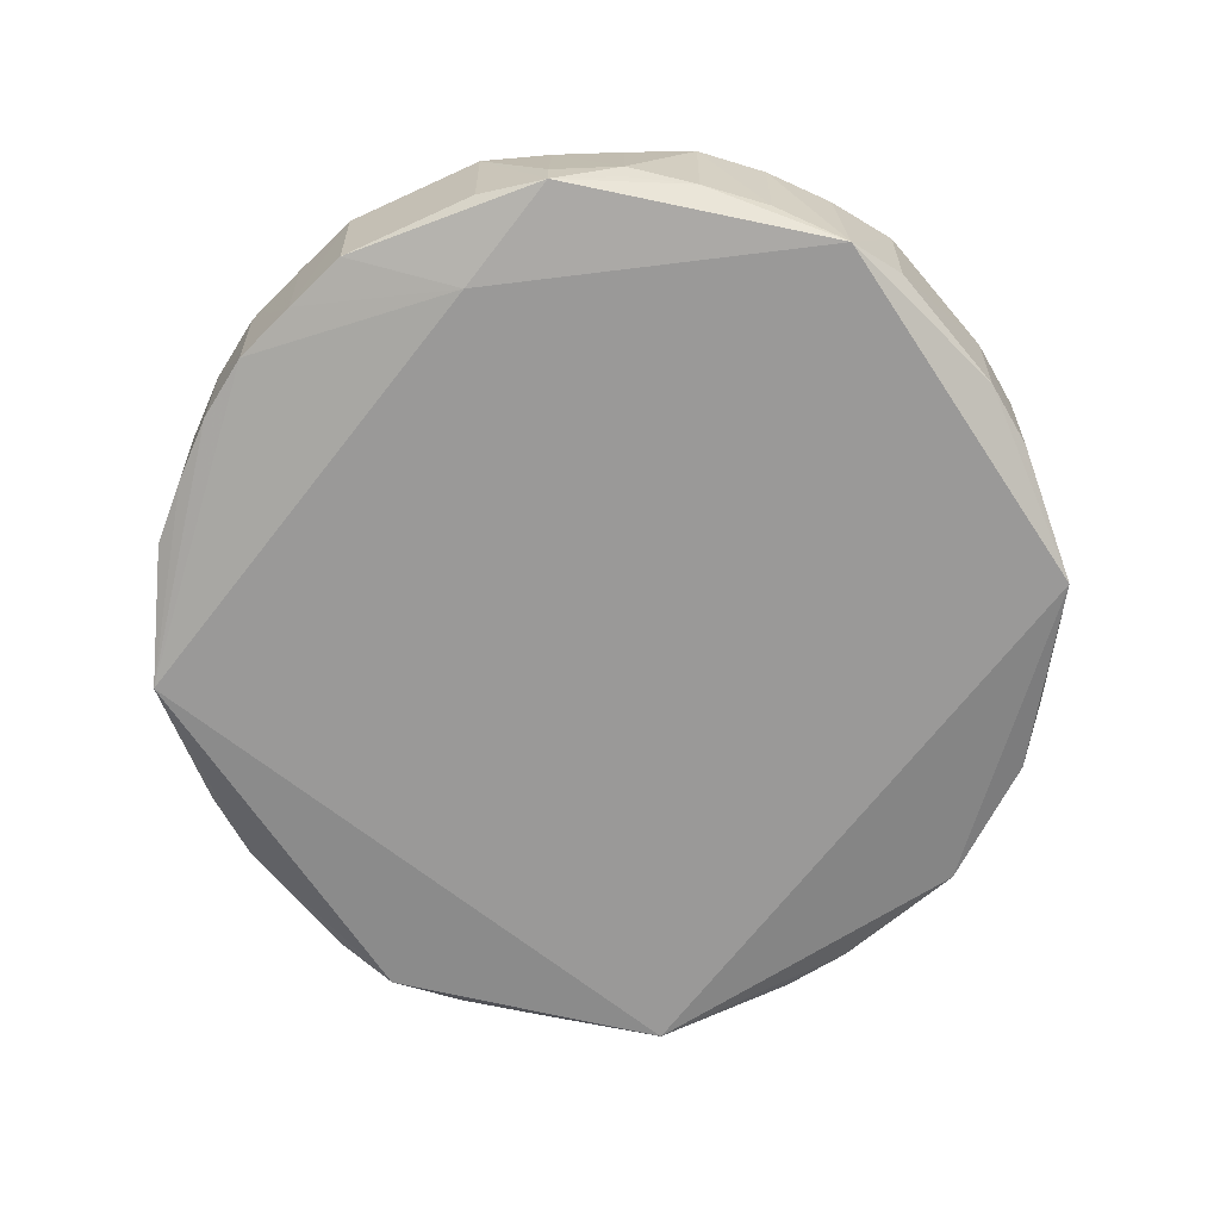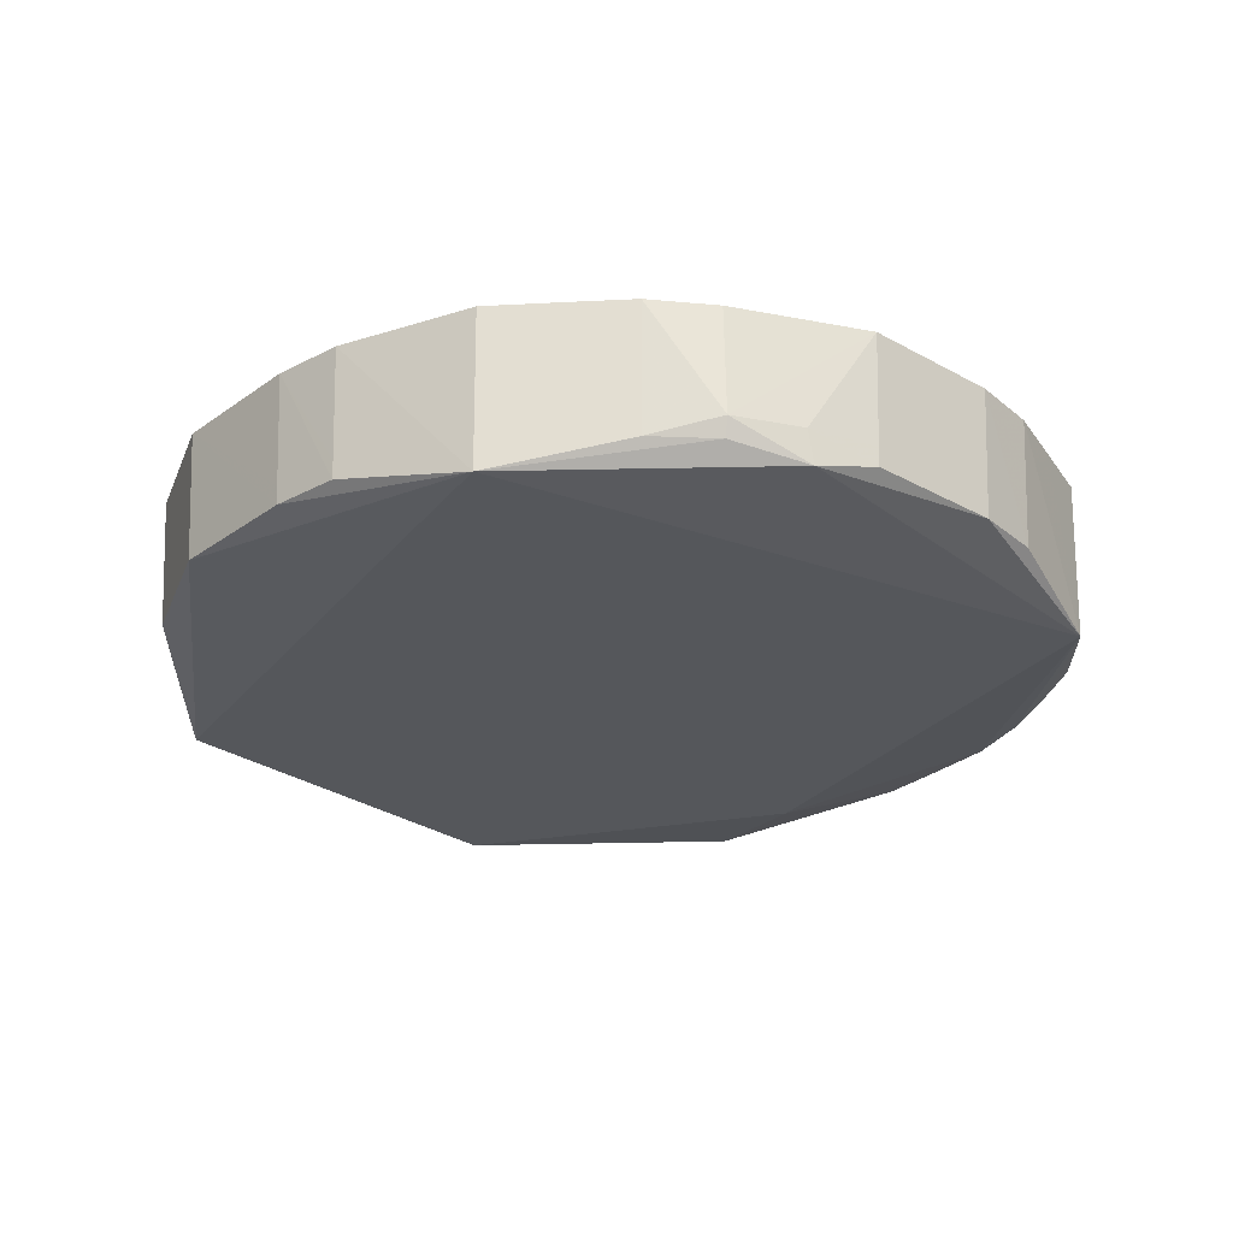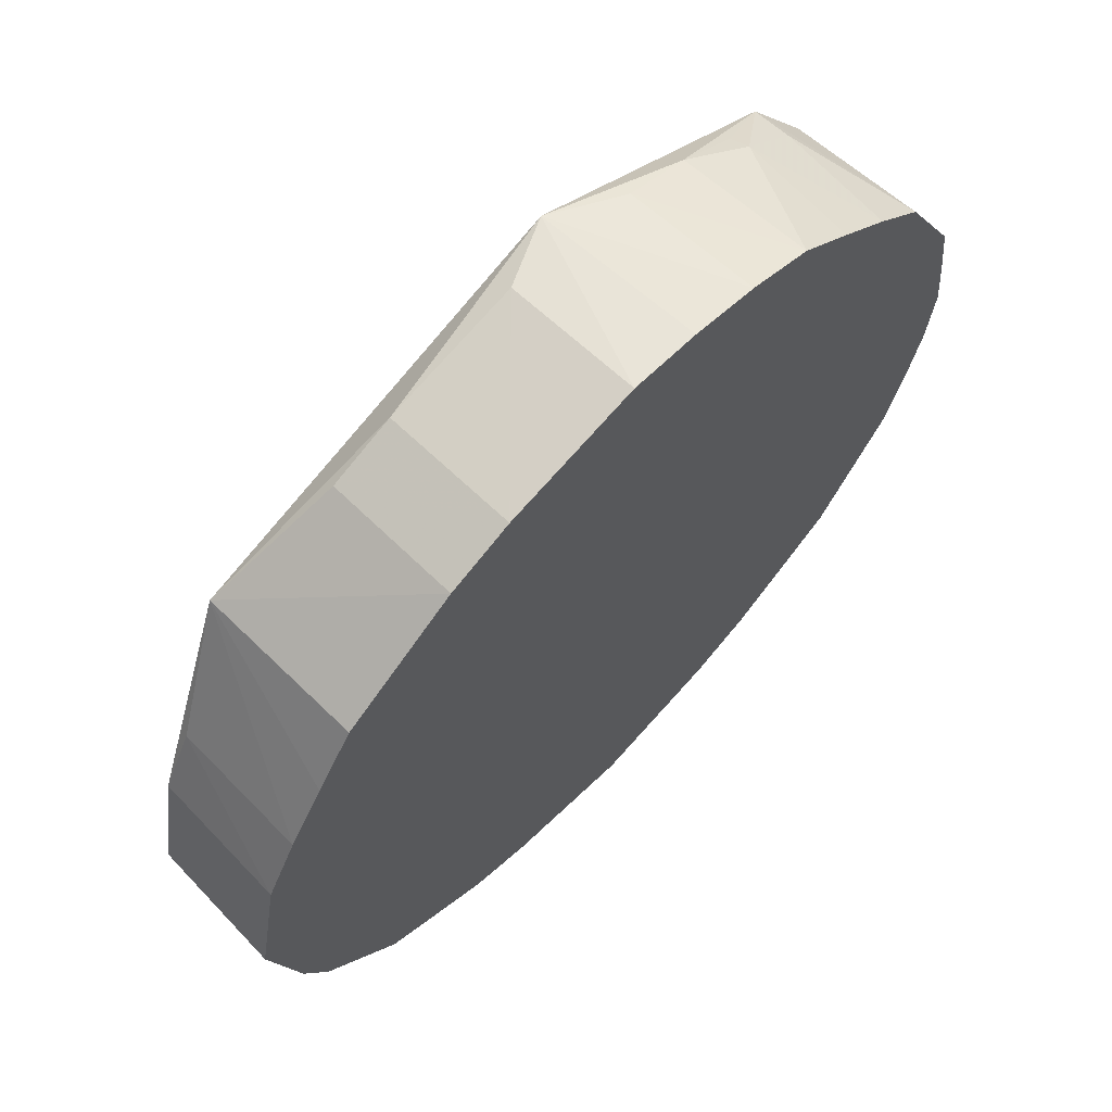
<metadata>
{"format":"obj","ext":"obj","renderer":"f3d","projection":"perspective","resolution":1024,"background":"white","views":[{"elev":-69.1,"azim":142.0,"up":"+Z"},{"elev":-26.4,"azim":-29.4,"up":"+Z"},{"elev":67.1,"azim":-46.4,"up":"+Y"}]}
</metadata>
<code>
v 0.3709 -1.135 0.3139
v -0.5414 -1.065 0.3139
v 0.001763 -1.213 0.3139
v 0.5491 1.075 0.3139
v -0.5414 -1.065 0.3139
v 1.074 -0.5456 0.3139
v -0.1682 -0.847 -0.1124
v -0.1682 -1.186 -0.07656
v -0.8463 -0.847 -0.1124
v 0.8491 -0.847 -0.1124
v -0.1682 -1.186 -0.07656
v -0.1682 -0.847 -0.1124
v -0.8463 -0.847 -0.1124
v -1.194 0.000713 -0.03606
v -0.8463 0.1703 -0.1124
v -0.8463 0.1703 -0.1124
v -1.194 0.000713 -0.03606
v -0.8463 0.8485 -0.1124
v -1.055 0.5392 0.3139
v -1.144 0.3729 0.3139
v -1.172 -0.1852 0.3139
v 0.1709 1.188 -0.1123
v -0.8463 0.8485 -0.1124
v -0.3616 1.119 -0.03606
v 0.8491 0.5094 -0.1124
v -0.1682 -0.847 -0.1124
v -0.8463 -0.847 -0.1124
v -0.8463 -0.847 -0.1124
v -0.8463 0.1703 -0.1124
v 0.8491 0.5094 -0.1124
v 0.8491 0.5094 -0.1124
v -0.8463 0.1703 -0.1124
v -0.8463 0.8485 -0.1124
v -0.9593 -0.6976 0.3139
v -1.064 -0.5424 0.3139
v -0.8463 -0.847 -0.1124
v -0.8463 -0.847 -0.1124
v -0.8534 -0.8544 0.3139
v -0.9593 -0.6976 0.3139
v -0.8463 -0.847 -0.1124
v -0.5414 -1.065 0.3139
v -0.6969 -0.9609 0.3139
v -0.6969 -0.9609 0.3139
v -0.8534 -0.8544 0.3139
v -0.8463 -0.847 -0.1124
v 1.149 0.3736 0.3139
v 0.976 0.7085 0.3139
v 0.5491 1.075 0.3139
v 0.5491 1.075 0.3139
v 0.976 0.7085 0.3139
v 0.8382 0.8371 0.3139
v -0.5414 -1.065 0.3139
v 0.3709 -1.135 0.3139
v 0.5436 -1.063 0.3139
v 0.3655 -1.119 -0.03606
v -0.1682 -1.186 -0.07656
v 0.8491 -0.847 -0.1124
v 1.199 0.000713 0.3139
v 0.5491 1.075 0.3139
v 1.18 -0.1858 0.3139
v -0.5414 -1.065 0.3139
v 0.857 -0.8545 0.3139
v 0.9657 -0.6996 0.3139
v 0.9657 -0.6996 0.3139
v 1.074 -0.5456 0.3139
v -0.5414 -1.065 0.3139
v 0.9657 -0.6996 0.3139
v 0.857 -0.8545 0.3139
v 0.8491 -0.847 -0.1124
v 0.8491 -0.847 -0.1124
v 1.074 -0.5456 0.3139
v 0.9657 -0.6996 0.3139
v 0.001763 -1.213 0.3139
v -0.5414 -1.065 0.3139
v -0.3664 -1.133 0.3139
v -0.3664 -1.133 0.3139
v -0.3723 -1.151 0.01394
v 0.001763 -1.213 0.3139
v -0.5414 -1.065 0.3139
v -0.3723 -1.151 0.01394
v -0.3664 -1.133 0.3139
v 0.001763 -1.213 0.3139
v -0.3723 -1.151 0.01394
v -0.1869 -1.19 0.01394
v -0.1869 -1.19 0.01394
v -0.3723 -1.151 0.01394
v -0.1682 -1.186 -0.07656
v -0.8463 -0.847 -0.1124
v -0.1682 -1.186 -0.07656
v -0.3663 -1.132 -0.03606
v -0.1682 -1.186 -0.07656
v -0.3723 -1.151 0.01394
v -0.3663 -1.132 -0.03606
v -1.116 -0.3624 -0.03606
v -1.194 0.000713 -0.03606
v -0.8463 -0.847 -0.1124
v -1.116 -0.3624 -0.03606
v -1.197 0.000713 0.01394
v -1.194 0.000713 -0.03606
v -1.212 0.000713 0.3139
v -1.197 0.000713 0.01394
v -1.116 -0.3624 -0.03606
v -1.041 0.5322 -0.03606
v -1.055 0.5392 0.3139
v -0.8463 0.8485 -0.1124
v -1.041 0.5322 -0.03606
v -1.144 0.3729 0.3139
v -1.055 0.5392 0.3139
v 0.3729 1.143 0.3139
v 0.001763 1.21 0.3139
v -0.3669 1.135 0.3139
v -1.055 0.5392 0.3139
v -1.172 -0.1852 0.3139
v -0.9561 0.6966 0.3139
v -0.8463 0.8485 -0.1124
v -1.055 0.5392 0.3139
v -0.9561 0.6966 0.3139
v -1.212 0.000713 0.3139
v -1.172 -0.1852 0.3139
v -1.178 0.1875 0.3139
v -1.178 0.1875 0.3139
v -1.172 -0.1852 0.3139
v -1.144 0.3729 0.3139
v -1.132 -0.3678 0.3139
v -1.172 -0.1852 0.3139
v -1.212 0.000713 0.3139
v -0.5332 1.051 -0.03606
v -0.3616 1.119 -0.03606
v -0.8463 0.8485 -0.1124
v -0.3669 1.135 0.3139
v -0.3616 1.119 -0.03606
v -0.5332 1.051 -0.03606
v 0.51 0.8485 -0.1124
v -0.1682 0.8485 -0.1124
v 0.1709 1.188 -0.1123
v 0.51 0.8485 -0.1124
v 0.8491 0.5094 -0.1124
v -0.1682 0.8485 -0.1124
v 0.8491 -0.847 -0.1124
v -0.1682 -0.847 -0.1124
v 0.8491 0.1703 -0.1124
v -0.1682 -0.847 -0.1124
v 0.8491 0.5094 -0.1124
v 0.8491 0.1703 -0.1124
v 0.976 0.7085 0.3139
v 1.149 0.3736 0.3139
v 1.133 0.3682 -0.03606
v -0.5072 0.8485 -0.1124
v 0.8491 0.5094 -0.1124
v -0.8463 0.8485 -0.1124
v -0.1682 0.8485 -0.1124
v 0.8491 0.5094 -0.1124
v -0.5072 0.8485 -0.1124
v -0.5072 0.8485 -0.1124
v -0.8463 0.8485 -0.1124
v 0.1709 1.188 -0.1123
v 0.1709 1.188 -0.1123
v -0.1682 0.8485 -0.1124
v -0.5072 0.8485 -0.1124
v 1.176 0.1866 0.3139
v 0.5491 1.075 0.3139
v 1.199 0.000713 0.3139
v 1.176 0.1866 0.3139
v 1.149 0.3736 0.3139
v 0.5491 1.075 0.3139
v 0.5491 1.075 0.3139
v 0.8382 0.8371 0.3139
v 0.6961 0.9564 0.3139
v 1.062 -0.5398 0.01394
v 1.074 -0.5456 0.3139
v 0.8491 -0.847 -0.1124
v 0.6994 -0.9595 0.3139
v 0.857 -0.8545 0.3139
v -0.5414 -1.065 0.3139
v -0.5414 -1.065 0.3139
v 0.5436 -1.063 0.3139
v 0.6994 -0.9595 0.3139
v 0.8491 -0.847 -0.1124
v 0.857 -0.8545 0.3139
v 0.6994 -0.9595 0.3139
v 0.6994 -0.9595 0.3139
v 0.5436 -1.063 0.3139
v 0.8491 -0.847 -0.1124
v 0.8491 -0.847 -0.1124
v 0.5436 -1.063 0.3139
v 0.5364 -1.049 -0.03606
v 0.5364 -1.049 -0.03606
v 0.3655 -1.119 -0.03606
v 0.8491 -0.847 -0.1124
v 0.5364 -1.049 -0.03606
v 0.5436 -1.063 0.3139
v 0.3709 -1.135 0.3139
v -0.1682 -1.186 -0.07656
v 0.3655 -1.119 -0.03606
v 0.001763 -1.195 -0.03606
v 0.001763 -1.195 -0.03606
v -0.1869 -1.19 0.01394
v -0.1682 -1.186 -0.07656
v 0.5491 1.075 0.3139
v 1.074 -0.5456 0.3139
v 1.135 -0.3674 0.3139
v 1.135 -0.3674 0.3139
v 1.18 -0.1858 0.3139
v 0.5491 1.075 0.3139
v 1.074 -0.5456 0.3139
v 1.062 -0.5398 0.01394
v 1.135 -0.3674 0.3139
v -0.8463 -0.847 -0.1124
v -0.3663 -1.132 -0.03606
v -0.534 -1.051 -0.03606
v -0.534 -1.051 -0.03606
v -0.3663 -1.132 -0.03606
v -0.3723 -1.151 0.01394
v -0.534 -1.051 -0.03606
v -0.5414 -1.065 0.3139
v -0.8463 -0.847 -0.1124
v -0.534 -1.051 -0.03606
v -0.3723 -1.151 0.01394
v -0.5414 -1.065 0.3139
v -1.051 -0.5356 -0.03606
v -1.116 -0.3624 -0.03606
v -0.8463 -0.847 -0.1124
v 0.1709 1.188 -0.1123
v 0.001763 1.21 0.3139
v 0.1897 1.187 0.3139
v 0.1897 1.187 0.3139
v 0.3729 1.143 0.3139
v 0.1709 1.188 -0.1123
v 0.001763 1.21 0.3139
v 0.3729 1.143 0.3139
v 0.1897 1.187 0.3139
v 0.1709 1.188 -0.1123
v 0.3729 1.143 0.3139
v 0.3679 1.128 -0.03606
v 0.3679 1.128 -0.03606
v 0.3729 1.143 0.3139
v 0.5491 1.075 0.3139
v 0.5491 1.075 0.3139
v 0.5422 1.061 0.01394
v 0.3679 1.128 -0.03606
v -1.172 -0.1852 0.3139
v 0.3729 1.143 0.3139
v -0.8523 0.8548 0.3139
v -0.8523 0.8548 0.3139
v -0.9561 0.6966 0.3139
v -1.172 -0.1852 0.3139
v -0.8463 0.8485 -0.1124
v -0.9561 0.6966 0.3139
v -0.8523 0.8548 0.3139
v -1.212 0.000713 0.3139
v -1.116 -0.3624 -0.03606
v -1.118 -0.3631 0.01394
v -1.118 -0.3631 0.01394
v -1.132 -0.3678 0.3139
v -1.212 0.000713 0.3139
v -1.116 -0.3624 -0.03606
v -1.051 -0.5356 -0.03606
v -1.118 -0.3631 0.01394
v -1.118 -0.3631 0.01394
v -1.051 -0.5356 -0.03606
v -1.132 -0.3678 0.3139
v 0.001763 1.198 0.01394
v 0.001763 1.21 0.3139
v 0.1709 1.188 -0.1123
v 0.1709 1.188 -0.1123
v 0.001763 1.196 -0.03606
v 0.001763 1.198 0.01394
v -0.3669 1.135 0.3139
v 0.001763 1.21 0.3139
v 0.001763 1.198 0.01394
v 0.001763 1.198 0.01394
v 0.001763 1.196 -0.03606
v -0.3669 1.135 0.3139
v 0.1709 1.188 -0.1123
v -0.3616 1.119 -0.03606
v -0.1814 1.157 -0.03606
v -0.1814 1.157 -0.03606
v 0.001763 1.196 -0.03606
v 0.1709 1.188 -0.1123
v -0.1814 1.157 -0.03606
v -0.3616 1.119 -0.03606
v -0.3669 1.135 0.3139
v -0.3669 1.135 0.3139
v 0.001763 1.196 -0.03606
v -0.1814 1.157 -0.03606
v 0.7082 0.9731 0.01394
v 0.5422 1.061 0.01394
v 0.5491 1.075 0.3139
v 0.7082 0.9731 0.01394
v 0.6961 0.9564 0.3139
v 0.8382 0.8371 0.3139
v 0.5491 1.075 0.3139
v 0.6961 0.9564 0.3139
v 0.7082 0.9731 0.01394
v 0.6992 0.9606 -0.03606
v 0.7082 0.9731 0.01394
v 0.8491 0.8485 -0.08411
v 0.8491 0.8485 -0.08411
v 1.133 0.3682 -0.03606
v 0.8491 0.5094 -0.1124
v 0.8491 0.8485 -0.08411
v 0.51 0.8485 -0.1124
v 0.1709 1.188 -0.1123
v 0.8491 0.5094 -0.1124
v 0.51 0.8485 -0.1124
v 0.8491 0.8485 -0.08411
v 1.181 0.000713 -0.03606
v 0.8491 0.1703 -0.1124
v 0.8491 0.5094 -0.1124
v 0.8491 -0.847 -0.1124
v 0.8491 0.1703 -0.1124
v 1.181 0.000713 -0.03606
v 0.3663 -1.121 0.01394
v 0.5364 -1.049 -0.03606
v 0.3709 -1.135 0.3139
v 0.3655 -1.119 -0.03606
v 0.5364 -1.049 -0.03606
v 0.3663 -1.121 0.01394
v 0.3663 -1.121 0.01394
v 0.3709 -1.135 0.3139
v 0.001763 -1.213 0.3139
v 0.001763 -1.213 0.3139
v 0.3655 -1.119 -0.03606
v 0.3663 -1.121 0.01394
v 0.001763 -1.197 0.01394
v 0.3655 -1.119 -0.03606
v 0.001763 -1.213 0.3139
v 0.001763 -1.197 0.01394
v 0.001763 -1.195 -0.03606
v 0.3655 -1.119 -0.03606
v 0.001763 -1.213 0.3139
v -0.1869 -1.19 0.01394
v 0.001763 -1.197 0.01394
v -0.1869 -1.19 0.01394
v 0.001763 -1.195 -0.03606
v 0.001763 -1.197 0.01394
v -0.8463 -0.847 -0.1124
v -1.064 -0.5424 0.3139
v -1.053 -0.5366 0.01394
v -1.053 -0.5366 0.01394
v -1.051 -0.5356 -0.03606
v -0.8463 -0.847 -0.1124
v -1.064 -0.5424 0.3139
v -1.132 -0.3678 0.3139
v -1.053 -0.5366 0.01394
v -1.132 -0.3678 0.3139
v -1.051 -0.5356 -0.03606
v -1.053 -0.5366 0.01394
v -1.126 0.3673 -0.03606
v -1.041 0.5322 -0.03606
v -0.8463 0.8485 -0.1124
v -0.8463 0.8485 -0.1124
v -1.194 0.000713 -0.03606
v -1.126 0.3673 -0.03606
v -1.194 0.000713 -0.03606
v -1.197 0.000713 0.01394
v -1.126 0.3673 -0.03606
v -0.5404 1.065 0.3139
v 0.3729 1.143 0.3139
v -0.3669 1.135 0.3139
v -0.3669 1.135 0.3139
v -0.5332 1.051 -0.03606
v -0.5404 1.065 0.3139
v -0.5404 1.065 0.3139
v -0.5332 1.051 -0.03606
v -0.8463 0.8485 -0.1124
v 0.5422 1.061 0.01394
v 0.7082 0.9731 0.01394
v 0.541 1.059 -0.03606
v 0.541 1.059 -0.03606
v 0.7082 0.9731 0.01394
v 0.6992 0.9606 -0.03606
v 0.541 1.059 -0.03606
v 0.3679 1.128 -0.03606
v 0.5422 1.061 0.01394
v 0.1709 1.188 -0.1123
v 0.3679 1.128 -0.03606
v 0.541 1.059 -0.03606
v 0.541 1.059 -0.03606
v 0.8491 0.8485 -0.08411
v 0.1709 1.188 -0.1123
v 0.6992 0.9606 -0.03606
v 0.8491 0.8485 -0.08411
v 0.541 1.059 -0.03606
v 1.133 0.3682 -0.03606
v 0.8491 0.8485 -0.08411
v 0.9618 0.6982 -0.03606
v 0.8522 0.8512 0.01394
v 0.8382 0.8371 0.3139
v 0.976 0.7085 0.3139
v 0.976 0.7085 0.3139
v 0.8491 0.8485 -0.08411
v 0.8522 0.8512 0.01394
v 0.8522 0.8512 0.01394
v 0.7082 0.9731 0.01394
v 0.8382 0.8371 0.3139
v 0.8522 0.8512 0.01394
v 0.8491 0.8485 -0.08411
v 0.7082 0.9731 0.01394
v 0.8491 0.5094 -0.1124
v 1.133 0.3682 -0.03606
v 1.159 0.184 -0.03606
v 1.159 0.184 -0.03606
v 1.181 0.000713 -0.03606
v 0.8491 0.5094 -0.1124
v 1.159 0.184 -0.03606
v 1.133 0.3682 -0.03606
v 1.149 0.3736 0.3139
v 1.149 0.3736 0.3139
v 1.176 0.1866 0.3139
v 1.159 0.184 -0.03606
v 1.159 0.184 -0.03606
v 1.176 0.1866 0.3139
v 1.199 0.000713 0.3139
v -1.144 0.3729 0.3139
v -1.041 0.5322 -0.03606
v -1.129 0.3681 0.01394
v -1.041 0.5322 -0.03606
v -1.126 0.3673 -0.03606
v -1.129 0.3681 0.01394
v -1.129 0.3681 0.01394
v -1.178 0.1875 0.3139
v -1.144 0.3729 0.3139
v -1.212 0.000713 0.3139
v -1.178 0.1875 0.3139
v -1.129 0.3681 0.01394
v -1.129 0.3681 0.01394
v -1.197 0.000713 0.01394
v -1.212 0.000713 0.3139
v -1.129 0.3681 0.01394
v -1.126 0.3673 -0.03606
v -1.197 0.000713 0.01394
v -0.6955 0.9604 0.3139
v -0.8523 0.8548 0.3139
v 0.3729 1.143 0.3139
v 0.3729 1.143 0.3139
v -0.5404 1.065 0.3139
v -0.6955 0.9604 0.3139
v -0.8463 0.8485 -0.1124
v -0.8523 0.8548 0.3139
v -0.6955 0.9604 0.3139
v -0.6955 0.9604 0.3139
v -0.5404 1.065 0.3139
v -0.8463 0.8485 -0.1124
v 0.976 0.7085 0.3139
v 1.133 0.3682 -0.03606
v 0.9638 0.6997 0.01394
v 1.133 0.3682 -0.03606
v 0.9618 0.6982 -0.03606
v 0.9638 0.6997 0.01394
v 0.9638 0.6997 0.01394
v 0.8491 0.8485 -0.08411
v 0.976 0.7085 0.3139
v 0.9638 0.6997 0.01394
v 0.9618 0.6982 -0.03606
v 0.8491 0.8485 -0.08411
v 1.184 0.000713 0.01394
v 1.159 0.184 -0.03606
v 1.199 0.000713 0.3139
v 1.181 0.000713 -0.03606
v 1.159 0.184 -0.03606
v 1.184 0.000713 0.01394
v 1.199 0.000713 0.3139
v 1.18 -0.1858 0.3139
v 1.184 0.000713 0.01394
v 1.18 -0.1858 0.3139
v 1.181 0.000713 -0.03606
v 1.184 0.000713 0.01394
v 1.061 -0.5388 -0.03606
v 1.062 -0.5398 0.01394
v 0.8491 -0.847 -0.1124
v 0.8491 -0.847 -0.1124
v 1.116 -0.3613 -0.03606
v 1.061 -0.5388 -0.03606
v 1.061 -0.5388 -0.03606
v 1.135 -0.3674 0.3139
v 1.062 -0.5398 0.01394
v 1.061 -0.5388 -0.03606
v 1.116 -0.3613 -0.03606
v 1.135 -0.3674 0.3139
v 0.8491 -0.847 -0.1124
v 1.181 0.000713 -0.03606
v 1.162 -0.183 -0.03606
v 1.162 -0.183 -0.03606
v 1.116 -0.3613 -0.03606
v 0.8491 -0.847 -0.1124
v 1.162 -0.183 -0.03606
v 1.181 0.000713 -0.03606
v 1.18 -0.1858 0.3139
v 1.135 -0.3674 0.3139
v 1.116 -0.3613 -0.03606
v 1.162 -0.183 -0.03606
v 1.18 -0.1858 0.3139
v 1.135 -0.3674 0.3139
v 1.162 -0.183 -0.03606
v -1.132 -0.3678 0.3139
v -0.5414 -1.065 0.3139
v 0.5491 1.075 0.3139
v -1.132 -0.3678 0.3139
v -0.6969 -0.9609 0.3139
v -0.5414 -1.065 0.3139
v -1.064 -0.5424 0.3139
v -0.9593 -0.6976 0.3139
v -1.132 -0.3678 0.3139
v 0.5491 1.075 0.3139
v 0.3729 1.143 0.3139
v -1.132 -0.3678 0.3139
v -1.132 -0.3678 0.3139
v -0.9593 -0.6976 0.3139
v -0.8534 -0.8544 0.3139
v -0.8534 -0.8544 0.3139
v -0.6969 -0.9609 0.3139
v -1.132 -0.3678 0.3139
v -1.132 -0.3678 0.3139
v 0.3729 1.143 0.3139
v -1.172 -0.1852 0.3139
f 1 2 3
f 4 5 6
f 7 8 9
f 10 11 12
f 13 14 15
f 16 17 18
f 19 20 21
f 22 23 24
f 25 26 27
f 28 29 30
f 31 32 33
f 34 35 36
f 37 38 39
f 40 41 42
f 43 44 45
f 46 47 48
f 49 50 51
f 52 53 54
f 55 56 57
f 58 59 60
f 61 62 63
f 64 65 66
f 67 68 69
f 70 71 72
f 73 74 75
f 76 77 78
f 79 80 81
f 82 83 84
f 85 86 87
f 88 89 90
f 91 92 93
f 94 95 96
f 97 98 99
f 100 101 102
f 103 104 105
f 106 107 108
f 109 110 111
f 112 113 114
f 115 116 117
f 118 119 120
f 121 122 123
f 124 125 126
f 127 128 129
f 130 131 132
f 133 134 135
f 136 137 138
f 139 140 141
f 142 143 144
f 145 146 147
f 148 149 150
f 151 152 153
f 154 155 156
f 157 158 159
f 160 161 162
f 163 164 165
f 166 167 168
f 169 170 171
f 172 173 174
f 175 176 177
f 178 179 180
f 181 182 183
f 184 185 186
f 187 188 189
f 190 191 192
f 193 194 195
f 196 197 198
f 199 200 201
f 202 203 204
f 205 206 207
f 208 209 210
f 211 212 213
f 214 215 216
f 217 218 219
f 220 221 222
f 223 224 225
f 226 227 228
f 229 230 231
f 232 233 234
f 235 236 237
f 238 239 240
f 241 242 243
f 244 245 246
f 247 248 249
f 250 251 252
f 253 254 255
f 256 257 258
f 259 260 261
f 262 263 264
f 265 266 267
f 268 269 270
f 271 272 273
f 274 275 276
f 277 278 279
f 280 281 282
f 283 284 285
f 286 287 288
f 289 290 291
f 292 293 294
f 295 296 297
f 298 299 300
f 301 302 303
f 304 305 306
f 307 308 309
f 310 311 312
f 313 314 315
f 316 317 318
f 319 320 321
f 322 323 324
f 325 326 327
f 328 329 330
f 331 332 333
f 334 335 336
f 337 338 339
f 340 341 342
f 343 344 345
f 346 347 348
f 349 350 351
f 352 353 354
f 355 356 357
f 358 359 360
f 361 362 363
f 364 365 366
f 367 368 369
f 370 371 372
f 373 374 375
f 376 377 378
f 379 380 381
f 382 383 384
f 385 386 387
f 388 389 390
f 391 392 393
f 394 395 396
f 397 398 399
f 400 401 402
f 403 404 405
f 406 407 408
f 409 410 411
f 412 413 414
f 415 416 417
f 418 419 420
f 421 422 423
f 424 425 426
f 427 428 429
f 430 431 432
f 433 434 435
f 436 437 438
f 439 440 441
f 442 443 444
f 445 446 447
f 448 449 450
f 451 452 453
f 454 455 456
f 457 458 459
f 460 461 462
f 463 464 465
f 466 467 468
f 469 470 471
f 472 473 474
f 475 476 477
f 478 479 480
f 481 482 483
f 484 485 486
f 487 488 489
f 490 491 492
f 493 494 495
f 496 497 498
f 499 500 501
f 502 503 504
f 505 506 507
f 508 509 510
f 511 512 513
f 514 515 516

</code>
